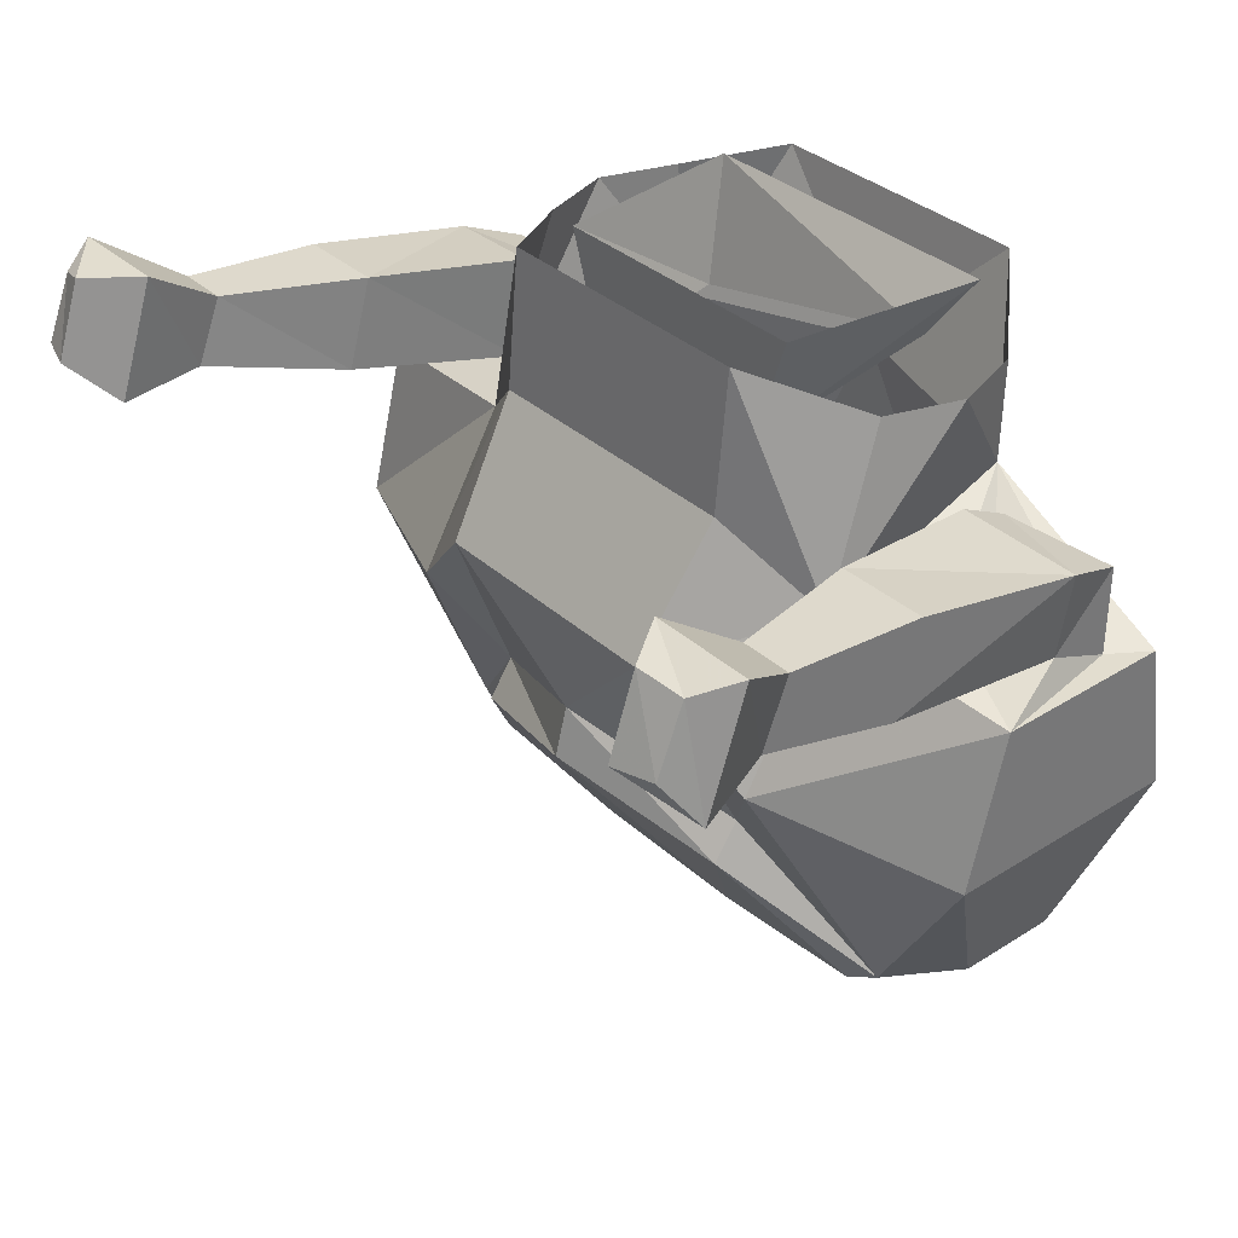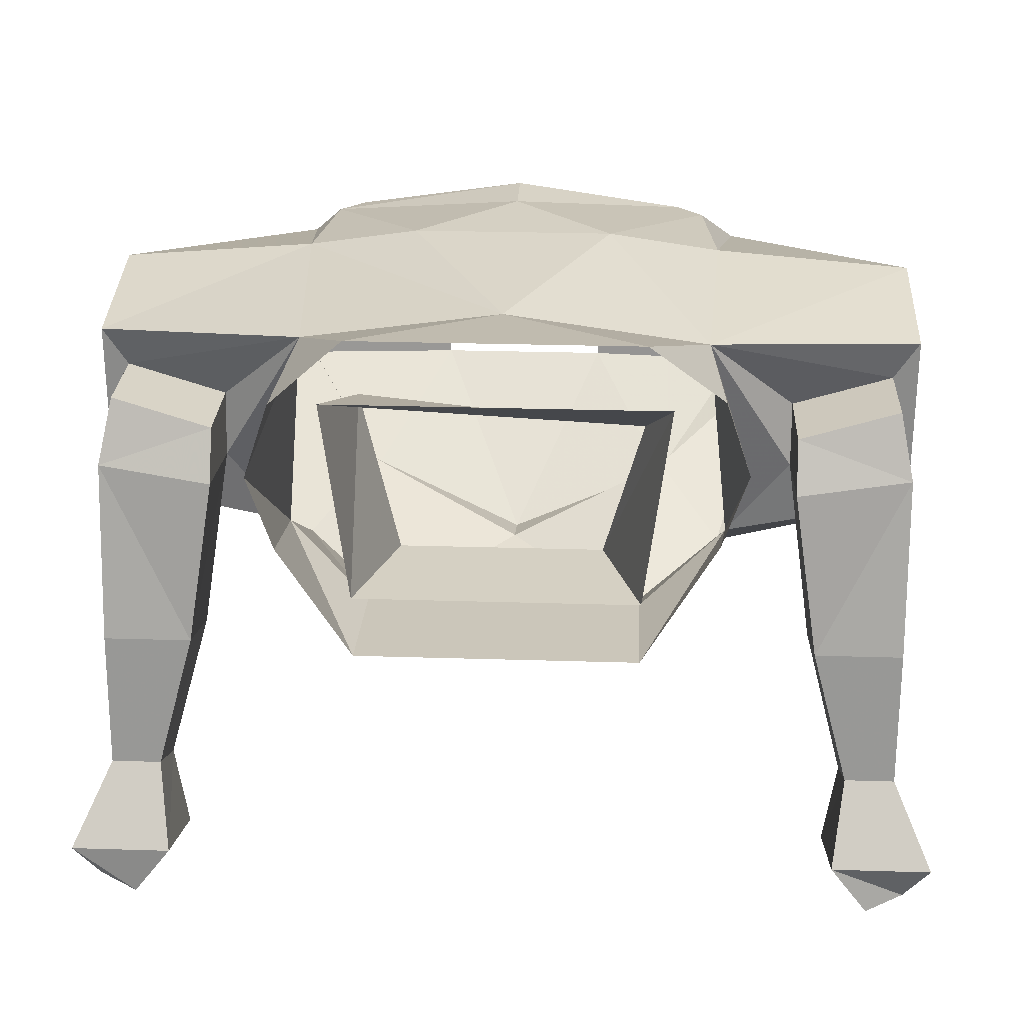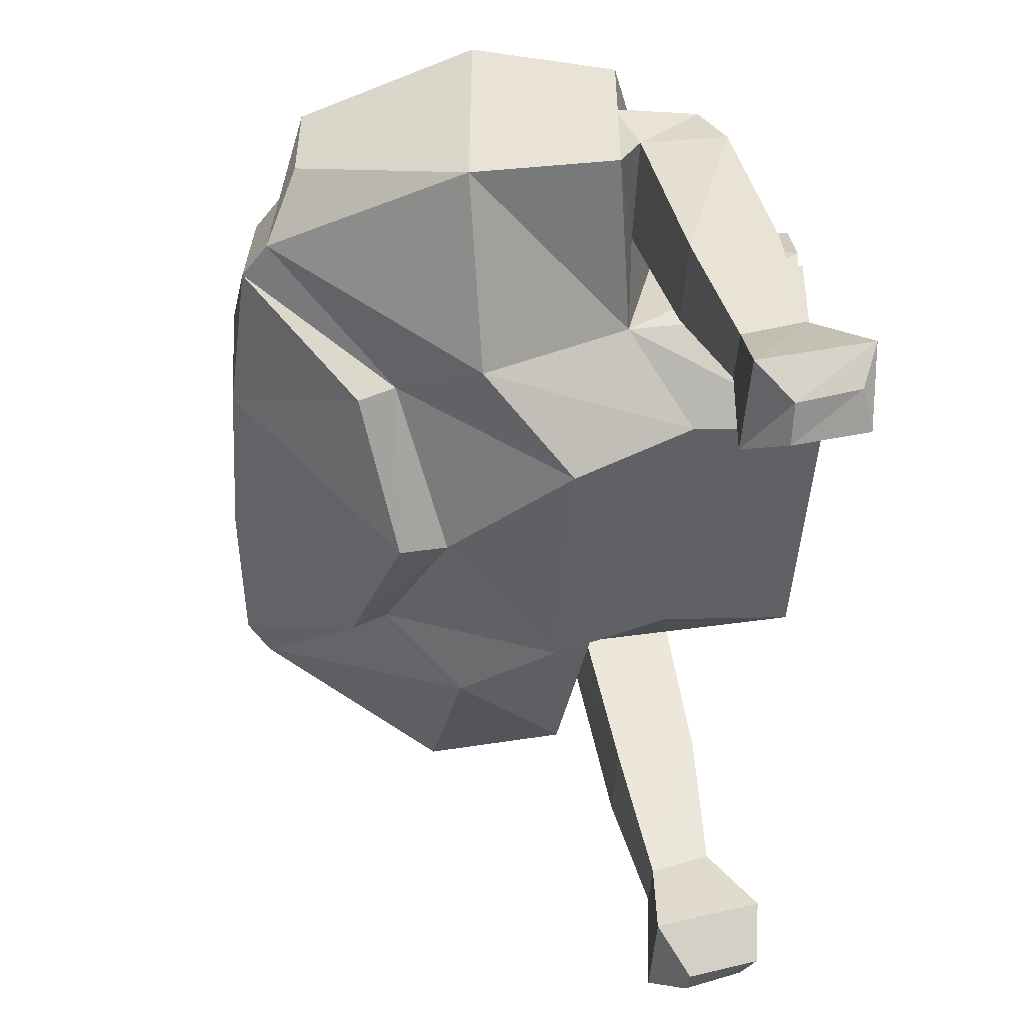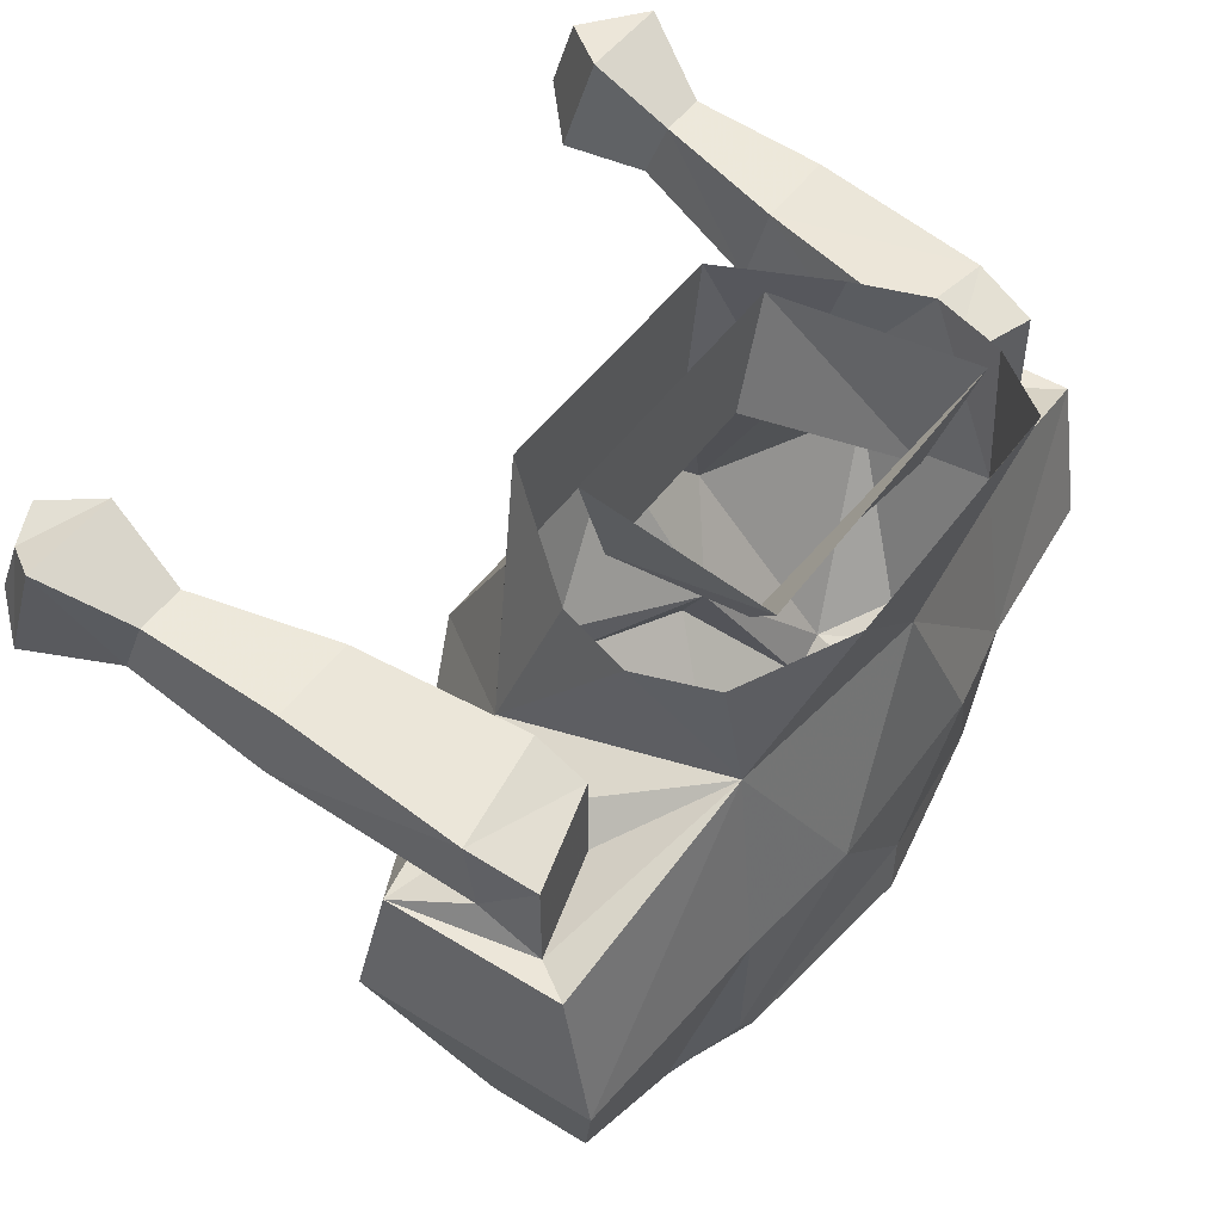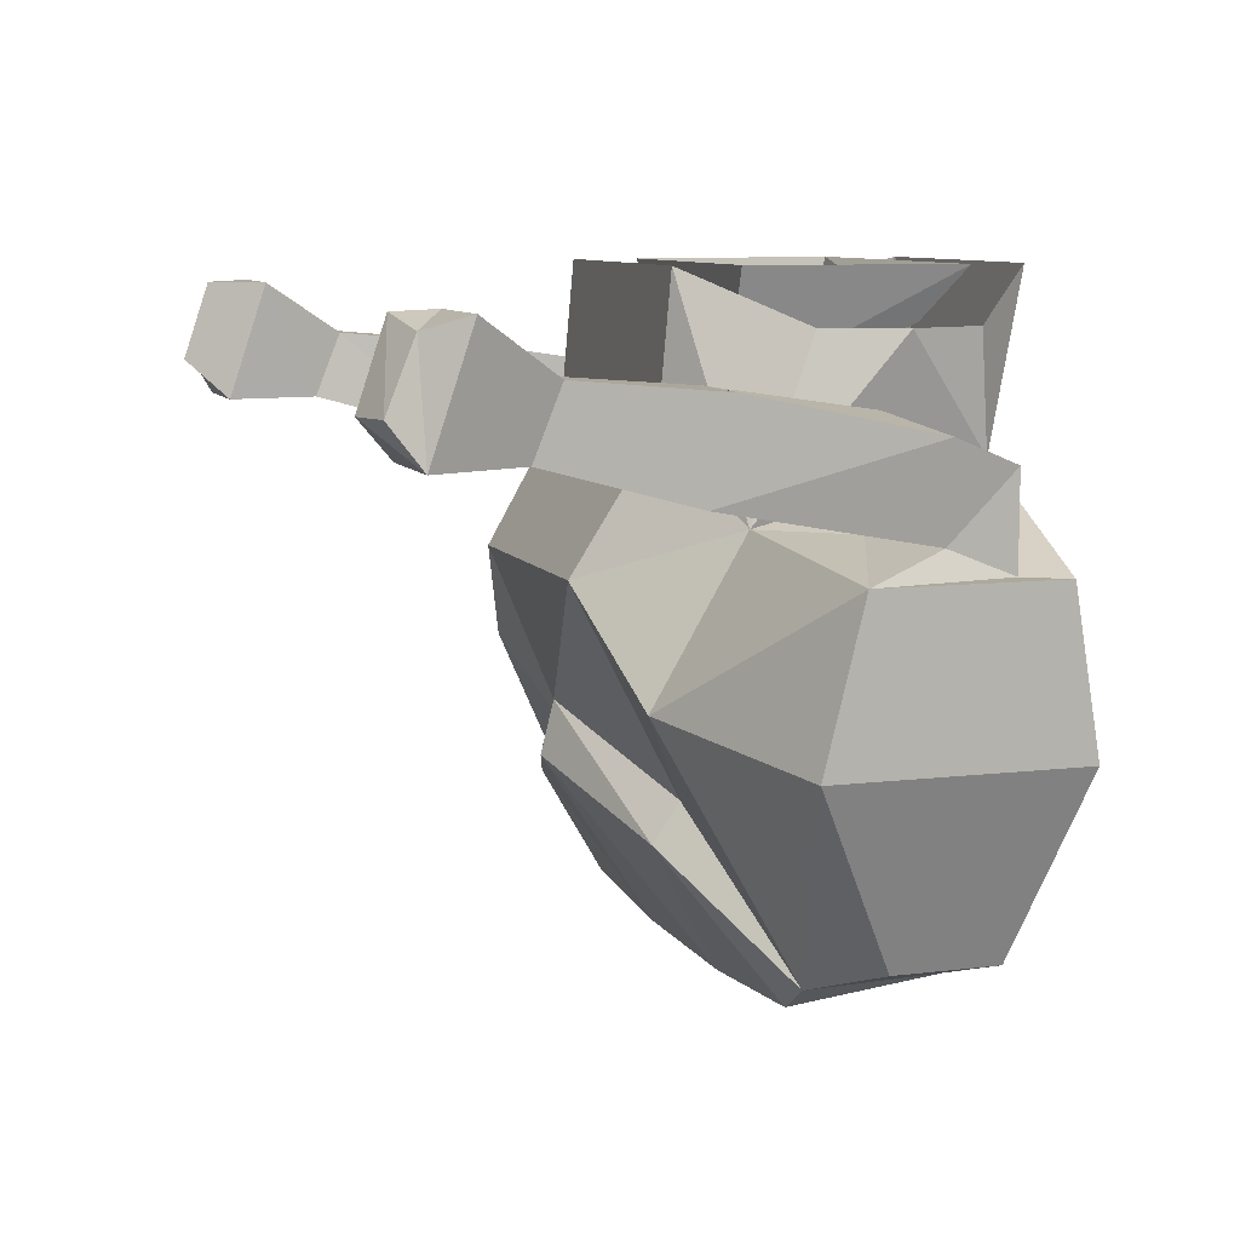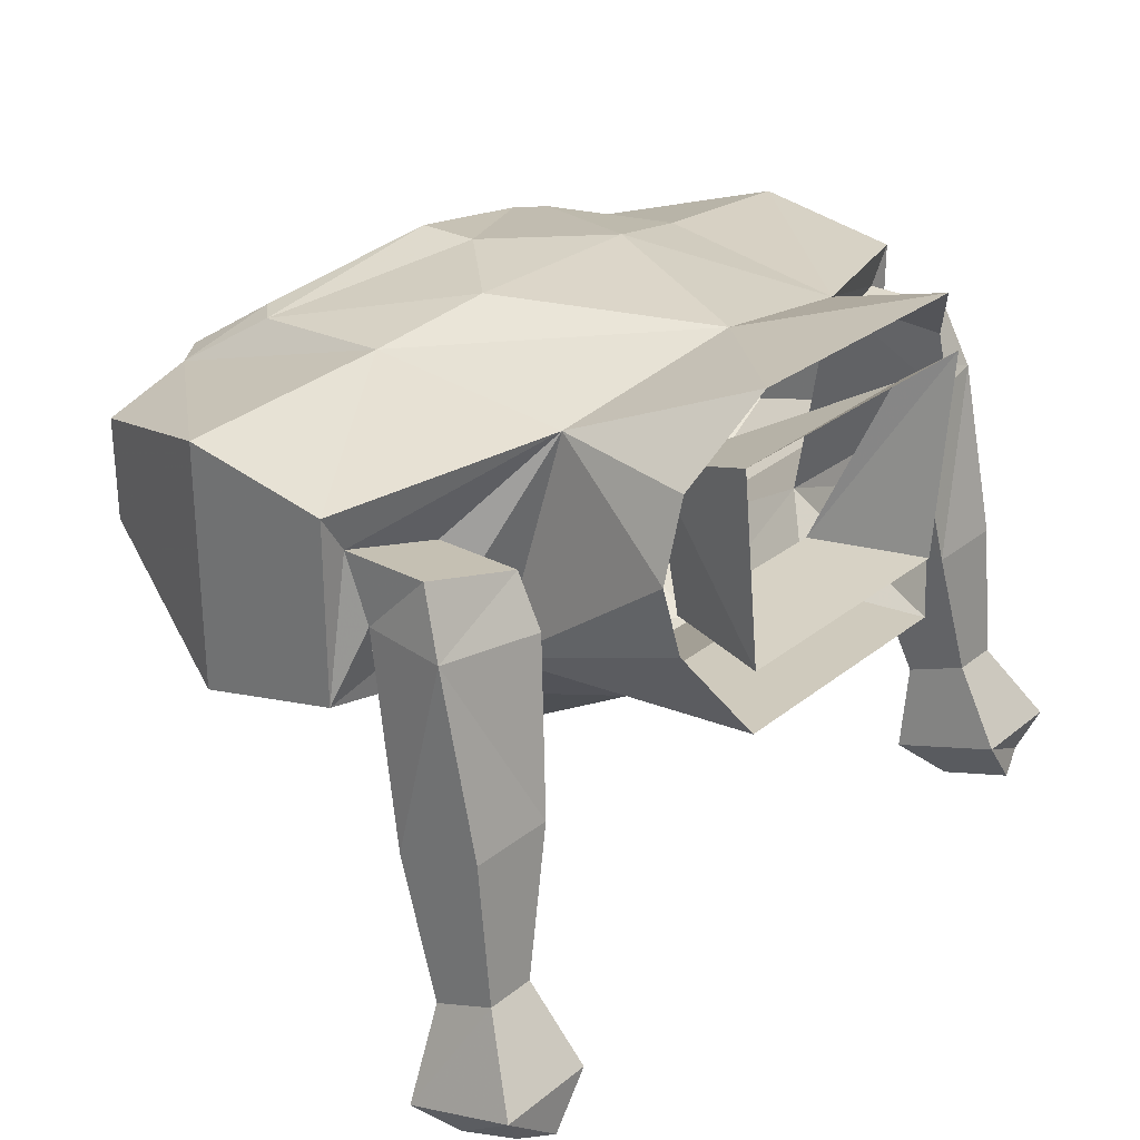
<metadata>
{"format":"obj","ext":"obj","renderer":"f3d","projection":"perspective","resolution":1024,"background":"white","views":[{"elev":34.8,"azim":-130.0,"up":"+Y"},{"elev":26.3,"azim":-177.2,"up":"+Z"},{"elev":-48.9,"azim":86.3,"up":"+Z"},{"elev":48.9,"azim":-55.6,"up":"+Y"},{"elev":8.8,"azim":-108.3,"up":"+Y"},{"elev":27.4,"azim":129.5,"up":"+Z"}]}
</metadata>
<code>
v 0.05469 -1.281 -0.0625
v -0.05469 -1.281 -0.0625
v 0 -1.164 -0.1484
v 0.1016 -1.195 -0.1172
v 0.1562 -1.273 -0.0625
v 0.05469 -1.289 0.03125
v 0.125 -1.273 0.03906
v 0.1094 -1.227 0.07031
v 0 -1.203 0.09375
v -0.05469 -1.289 0.03125
v -0.1094 -1.227 0.07031
v -0.125 -1.273 0.03906
v -0.1562 -1.273 -0.0625
v -0.1016 -1.195 -0.1172
v 0 -1.133 -0.1406
v 0.1016 -1.172 -0.1016
v 0.1797 -1.258 -0.0625
v 0.1484 -1.258 0.03906
v 0.125 -1.211 0.07031
v 0 -1.164 0.09375
v -0.125 -1.211 0.07031
v -0.1484 -1.258 0.03906
v -0.1797 -1.258 -0.0625
v -0.1016 -1.172 -0.1016
v -0.07812 -1.055 -0.1562
v 0.07812 -1.055 -0.1562
v 0.1406 -1.117 -0.1328
v 0.2578 -1.133 -0.08594
v 0.2188 -1.242 -0.03125
v 0.2188 -1.242 0.03125
v 0.2578 -1.133 0.0625
v 0.1328 -1.117 0.07812
v 0.0625 -1.102 0.09375
v -0.0625 -1.102 0.09375
v -0.1328 -1.117 0.07812
v -0.2578 -1.133 0.0625
v -0.2188 -1.242 0.03125
v -0.2188 -1.242 -0.03125
v -0.2578 -1.133 -0.08594
v -0.1406 -1.117 -0.1328
v -0.1406 -1.023 -0.07812
v -0.08594 -0.9766 -0.1094
v 0.08594 -0.9766 -0.1094
v 0.1406 -1.023 -0.07812
v 0.2578 -1.039 -0.0625
v 0 -0.9766 0.08594
v -0.125 -0.9922 0.0625
v -0.2578 -1.039 0.04688
v -0.08594 -0.8906 -0.1016
v 0.08594 -0.8906 -0.1016
v -0.1328 -0.9219 -0.03906
v -0.1484 -0.9219 0.007812
v -0.1328 -0.9219 0.05469
v -0.08594 -0.8906 0.1016
v 0.08594 -0.8906 0.1016
v 0.125 -0.9922 0.0625
v 0.1328 -0.9062 0.05469
v 0.1484 -0.9062 0.007812
v 0.1328 -0.9062 -0.03906
v -0.2578 -1.039 -0.0625
v -0.1797 -1.023 -0.03125
v -0.1797 -1.031 0.007812
v -0.2422 -1.039 0.02344
v -0.2422 -1.023 -0.01562
v -0.1953 -1 -0.1406
v -0.1953 -0.9453 -0.125
v -0.1797 -0.9609 -0.02344
v -0.1797 -0.9766 0.007812
v -0.2422 -0.9844 0.02344
v -0.25 -0.9688 -0.01562
v -0.25 -1 -0.1406
v -0.25 -0.9766 -0.2266
v -0.2188 -0.9766 -0.2266
v -0.2188 -0.9375 -0.2109
v -0.25 -0.9453 -0.125
v 0.08594 -0.9609 0.03906
v 0.0625 -0.9609 -0.0625
v 0.08594 -0.8906 -0.0625
v 0.1016 -0.8906 0.0625
v -0.08594 -0.9219 0.03906
v -0.1016 -0.8906 0.0625
v -0.0625 -0.9609 -0.0625
v -0.08594 -0.8906 -0.0625
v -0.25 -0.9375 -0.2109
v -0.2734 -0.9062 -0.2578
v -0.2734 -0.9766 -0.2812
v -0.2109 -0.9766 -0.2812
v -0.2109 -0.9062 -0.2578
v -0.2578 -0.9141 -0.2812
v -0.2344 -0.9062 -0.2891
v -0.2578 -0.9531 -0.2969
v -0.2344 -0.9531 -0.3047
v 0.2578 -1.039 0.04688
v 0.2422 -1.039 0.02344
v 0.1797 -1.031 0.007812
v 0.1797 -1.023 -0.03125
v 0.2422 -1.023 -0.01562
v 0.1797 -0.9609 -0.02344
v 0.1953 -0.9453 -0.125
v 0.1953 -1 -0.1406
v 0.25 -1 -0.1406
v 0.25 -0.9688 -0.01562
v 0.2422 -0.9844 0.02344
v 0.1797 -0.9766 0.007812
v 0.25 -0.9453 -0.125
v 0.25 -0.9375 -0.2109
v 0.2188 -0.9375 -0.2109
v 0.2188 -0.9766 -0.2266
v 0.25 -0.9766 -0.2266
v 0.2734 -0.9062 -0.2578
v 0.2109 -0.9062 -0.2578
v 0.2109 -0.9766 -0.2812
v 0.2734 -0.9766 -0.2812
v 0.2578 -0.9531 -0.2969
v 0.2578 -0.9141 -0.2812
v 0.2344 -0.9062 -0.2891
v 0.2344 -0.9531 -0.3047
f 1 2 3
f 1 3 4
f 1 4 5
f 1 5 6
f 6 5 7
f 6 7 8
f 6 8 9
f 6 9 10
f 10 9 11
f 10 11 12
f 10 12 13
f 10 13 2
f 2 13 14
f 2 14 3
f 3 14 15
f 3 15 16
f 3 16 4
f 4 16 5
f 5 16 17
f 5 17 7
f 7 17 18
f 7 18 8
f 8 18 19
f 8 19 9
f 9 19 20
f 9 20 11
f 11 20 21
f 11 21 12
f 12 21 22
f 12 22 13
f 13 22 23
f 13 23 14
f 14 23 24
f 14 24 15
f 25 40 41
f 25 41 42
f 25 42 26
f 26 42 43
f 26 43 27
f 27 43 44
f 27 44 28
f 28 44 45
f 28 45 31
f 34 33 46
f 34 46 47
f 34 47 35
f 35 47 36
f 36 47 48
f 36 48 39
f 40 39 60
f 40 60 41
f 41 60 61
f 41 61 47
f 47 61 62
f 47 62 63
f 47 63 48
f 48 63 60
f 48 60 39
f 63 64 60
f 60 64 61
f 32 56 46
f 32 46 33
f 32 31 93
f 32 93 56
f 56 93 94
f 56 94 95
f 56 95 96
f 56 96 44
f 44 96 45
f 45 96 97
f 45 97 94
f 45 94 93
f 45 93 31
f 15 24 25
f 15 25 26
f 15 26 16
f 16 26 27
f 16 27 17
f 17 27 28
f 17 28 29
f 17 29 30
f 17 30 18
f 18 30 31
f 18 31 32
f 18 32 19
f 19 32 33
f 19 33 20
f 20 33 34
f 20 34 21
f 21 34 35
f 21 35 22
f 22 35 36
f 22 36 37
f 22 37 23
f 23 37 38
f 23 38 39
f 23 39 40
f 23 40 24
f 24 40 25
f 28 31 29
f 29 31 30
f 36 39 38
f 36 38 37
f 49 50 43
f 49 43 42
f 49 42 41
f 49 41 51
f 51 41 52
f 52 41 47
f 52 47 53
f 53 47 54
f 54 47 46
f 54 46 55
f 55 46 56
f 55 56 57
f 57 56 58
f 58 56 44
f 58 44 59
f 59 44 50
f 50 44 43
f 61 64 65
f 61 65 66
f 61 66 67
f 61 67 68
f 61 68 62
f 62 68 63
f 63 68 69
f 63 69 64
f 64 69 70
f 64 70 71
f 64 71 65
f 65 71 72
f 65 72 73
f 65 73 66
f 66 73 74
f 66 74 75
f 66 75 70
f 66 70 67
f 67 70 68
f 68 70 69
f 76 77 78
f 76 78 79
f 76 79 80
f 80 79 81
f 80 81 82
f 82 81 83
f 82 83 77
f 77 83 78
f 71 70 75
f 71 75 84
f 71 84 72
f 72 84 85
f 72 85 86
f 72 86 87
f 72 87 73
f 73 87 74
f 74 87 88
f 74 88 85
f 74 85 84
f 74 84 75
f 89 85 88
f 89 88 90
f 89 90 91
f 89 91 86
f 89 86 85
f 91 90 92
f 91 92 86
f 86 92 87
f 87 92 88
f 88 92 90
f 96 98 99
f 96 99 100
f 96 100 97
f 97 100 101
f 97 101 102
f 97 102 103
f 97 103 94
f 94 103 95
f 95 103 104
f 95 104 96
f 96 104 98
f 98 104 102
f 98 102 99
f 99 102 105
f 99 105 106
f 99 106 107
f 99 107 100
f 100 107 108
f 100 108 101
f 101 108 109
f 101 109 105
f 101 105 102
f 102 104 103
f 106 110 111
f 106 111 107
f 107 111 108
f 108 111 112
f 108 112 113
f 108 113 109
f 109 113 106
f 109 106 105
f 113 110 106
f 110 113 114
f 110 114 115
f 110 115 116
f 110 116 111
f 111 116 112
f 112 116 117
f 112 117 114
f 112 114 113
f 115 114 117
f 115 117 116

</code>
